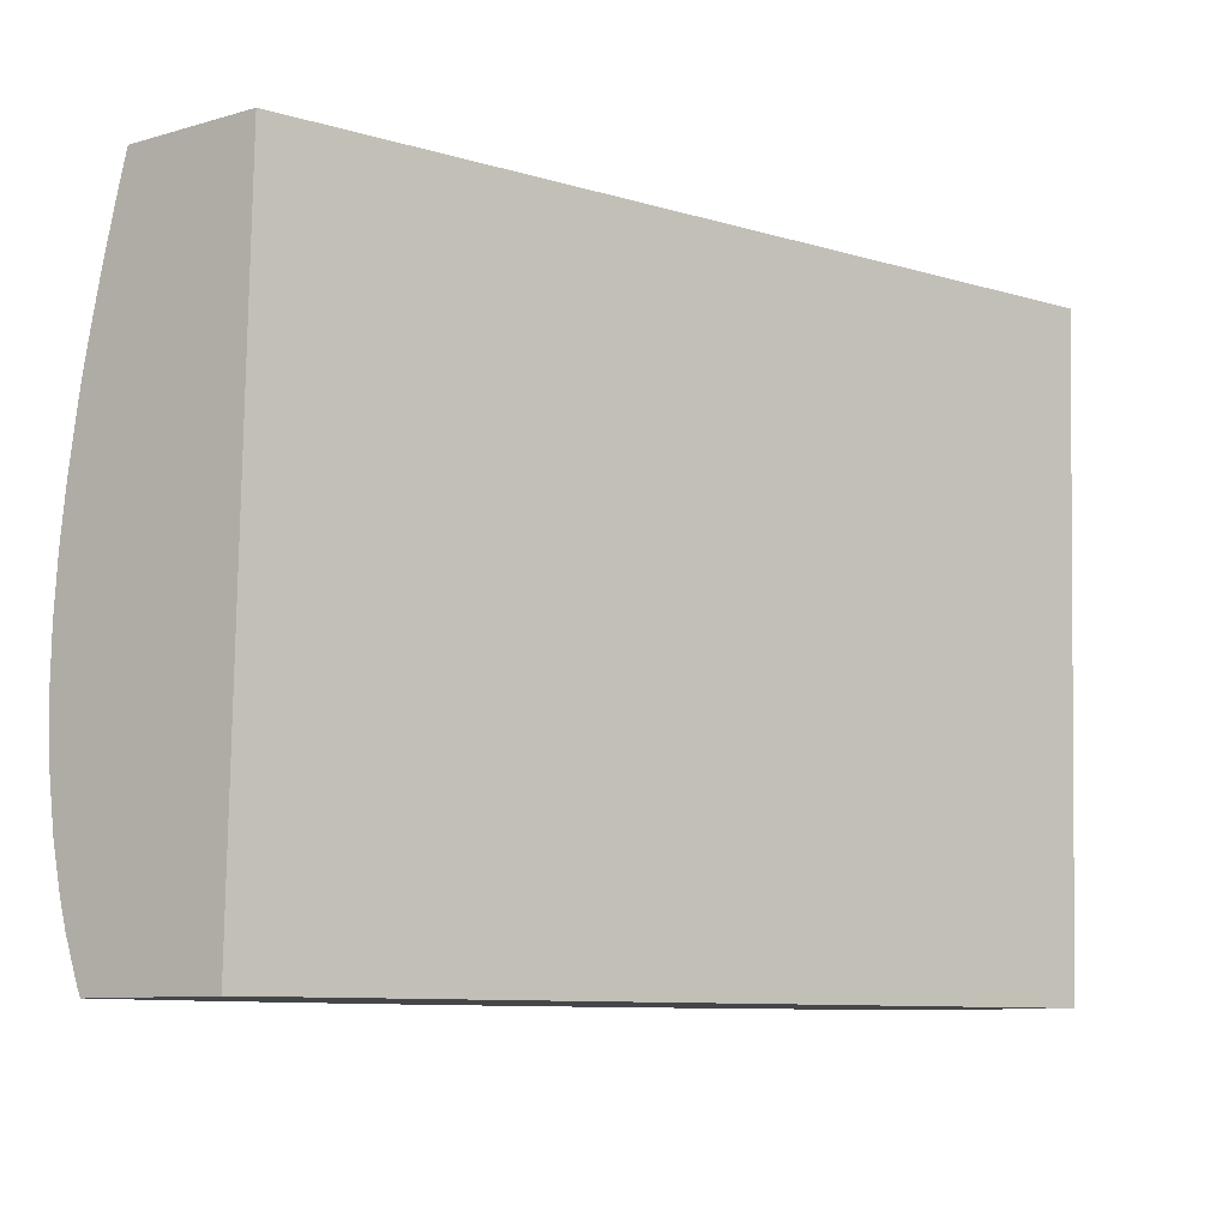
<metadata>
{"format":"obj","ext":"obj","renderer":"f3d","projection":"perspective","resolution":1024,"background":"white","views":[{"elev":-9.4,"azim":-53.3,"up":"+Z"}]}
</metadata>
<code>
v -0.008586 0.0657 -0.03211
v -0.008586 0.06511 -0.004429
v -0.008586 0.07188 -0.03211
v 0.02737 0.05576 -0.03211
v 0.02737 0.05508 -0.004429
v -0.008586 0.07093 -0.004429
v -0.008586 0.07207 -0.0317
v -0.008213 0.07189 -0.03211
v 0.02737 0.06297 -0.03211
v 0.02737 0.06185 -0.004429
v -0.008586 0.07125 -0.005548
v -0.008213 0.07094 -0.004429
v -0.008586 0.07266 -0.03007
v -0.008213 0.07266 -0.03008
v -0.008213 0.07208 -0.0317
v -0.007791 0.07189 -0.03211
v 0.02737 0.06311 -0.03185
v 0.027 0.06319 -0.03211
v 0.02737 0.06194 -0.004705
v 0.02701 0.06206 -0.004429
v -0.008586 0.07134 -0.005873
v -0.008213 0.07135 -0.005873
v -0.005866 0.07091 -0.004429
v -0.008586 0.07271 -0.02988
v -0.008213 0.07299 -0.0289
v -0.005866 0.07298 -0.02886
v -0.005866 0.07265 -0.03003
v -0.005866 0.07205 -0.0317
v -0.005866 0.07186 -0.03211
v 0.02622 0.06361 -0.03211
v 0.02737 0.06317 -0.0317
v 0.02737 0.06236 -0.005979
v 0.02682 0.06268 -0.006017
v 0.02545 0.06321 -0.005331
v 0.02508 0.0631 -0.004429
v -0.008586 0.07185 -0.007852
v -0.008213 0.07195 -0.008223
v -0.005866 0.07132 -0.005873
v -0.003518 0.07081 -0.004429
v -0.008586 0.07299 -0.02889
v -0.008586 0.07305 -0.0286
v -0.008586 0.0734 -0.02701
v -0.008213 0.0734 -0.02701
v -0.005866 0.07338 -0.02701
v -0.003518 0.07293 -0.02869
v -0.003518 0.0726 -0.02986
v -0.003518 0.07195 -0.0317
v -0.005426 0.07184 -0.03211
v 0.02507 0.0642 -0.03211
v 0.02639 0.0637 -0.0317
v 0.02737 0.06351 -0.03095
v 0.02737 0.06296 -0.007979
v 0.02592 0.06345 -0.006898
v 0.02466 0.06381 -0.006017
v 0.02402 0.06364 -0.004429
v -0.008586 0.07194 -0.008223
v -0.008213 0.07249 -0.01057
v -0.005866 0.07192 -0.008223
v -0.005866 0.07246 -0.01057
v -0.003518 0.07122 -0.005873
v -0.001171 0.07064 -0.004429
v -0.008586 0.07371 -0.02466
v -0.008213 0.07371 -0.02466
v -0.005866 0.07369 -0.02466
v -0.003518 0.07328 -0.02701
v -0.001171 0.07285 -0.02839
v -0.001171 0.07252 -0.02956
v -0.001171 0.07178 -0.0317
v -0.001171 0.0716 -0.03211
v -0.00304 0.07173 -0.03211
v -0.003518 0.07176 -0.03211
v 0.02222 0.06555 -0.03211
v 0.02251 0.06551 -0.03192
v 0.02466 0.06458 -0.0317
v 0.02343 0.06572 -0.03046
v 0.02737 0.06397 -0.02968
v 0.02737 0.06303 -0.008223
v 0.02626 0.06363 -0.008223
v 0.02466 0.06444 -0.008223
v 0.02268 0.06538 -0.008223
v 0.02208 0.06505 -0.006096
v 0.02232 0.06442 -0.004429
v -0.008586 0.07248 -0.01057
v -0.008213 0.07276 -0.0119
v -0.003518 0.07183 -0.008223
v -0.003518 0.07236 -0.01057
v -0.005866 0.07275 -0.01198
v -0.001171 0.07105 -0.005873
v -0.001171 0.07166 -0.008223
v 1.85e-05 0.07053 -0.004429
v -0.008586 0.07382 -0.02231
v -0.008213 0.07383 -0.02231
v -0.005866 0.07381 -0.02231
v -0.003518 0.07371 -0.02231
v -0.003518 0.07359 -0.02466
v -0.001171 0.07312 -0.02701
v 5.369e-05 0.0728 -0.0282
v 0.0009723 0.07242 -0.02913
v 0.001176 0.07153 -0.0317
v 0.001176 0.07135 -0.03211
v -0.0006291 0.07154 -0.03211
v 0.02037 0.06635 -0.03211
v 0.02187 0.06607 -0.03129
v 0.02251 0.06641 -0.02955
v 0.02394 0.06597 -0.02889
v 0.0247 0.06539 -0.02955
v 0.0184 0.06796 -0.03007
v 0.01987 0.0676 -0.02931
v 0.02737 0.06406 -0.02942
v 0.02719 0.06412 -0.0295
v 0.02737 0.06362 -0.01048
v 0.02448 0.06515 -0.01068
v 0.02706 0.06385 -0.01073
v 0.02318 0.06561 -0.009969
v 0.0215 0.06591 -0.008223
v 0.02115 0.06575 -0.007028
v 0.02059 0.06552 -0.005461
v 0.0202 0.06536 -0.004429
v -0.008586 0.07271 -0.01169
v -0.008213 0.07297 -0.01308
v -0.008586 0.07297 -0.0131
v -0.008586 0.07276 -0.01192
v -0.005866 0.07296 -0.01315
v -0.003518 0.0727 -0.01224
v -0.001171 0.07219 -0.01057
v -0.003518 0.07292 -0.01342
v 0.0004831 0.0705 -0.004505
v 0.001229 0.07075 -0.005719
v 0.001176 0.07141 -0.008223
v 0.001176 0.07195 -0.01057
v 0.0003916 0.07049 -0.004429
v -0.008586 0.07378 -0.01996
v -0.008213 0.07379 -0.01996
v -0.005866 0.07376 -0.01996
v -0.003518 0.07367 -0.01996
v -0.001171 0.07354 -0.02231
v -0.001171 0.07343 -0.02466
v 0.0009723 0.07291 -0.02694
v 0.00162 0.0727 -0.02768
v 0.003527 0.07202 -0.02935
v 0.003527 0.07122 -0.0317
v 0.001834 0.07127 -0.03211
v 0.01809 0.06723 -0.03211
v 0.01762 0.06762 -0.03168
v 0.02018 0.06651 -0.03192
v 0.01903 0.06819 -0.0285
v 0.02231 0.06715 -0.02701
v 0.0244 0.06619 -0.02701
v 0.02557 0.06562 -0.02701
v 0.01684 0.06824 -0.03088
v 0.01762 0.06847 -0.02931
v 0.02737 0.06458 -0.02743
v 0.02737 0.06374 -0.01096
v 0.02358 0.0658 -0.01154
v 0.02505 0.06537 -0.01292
v 0.02701 0.06436 -0.01292
v 0.02236 0.06614 -0.01068
v 0.01996 0.06714 -0.01057
v 0.01996 0.06656 -0.008223
v 0.01987 0.06601 -0.006096
v 0.01904 0.06585 -0.004429
v -0.008213 0.07332 -0.01527
v -0.008586 0.07326 -0.01494
v -0.005866 0.0733 -0.01527
v -0.001006 0.07265 -0.01295
v -0.001678 0.07285 -0.01376
v -0.003518 0.0732 -0.01527
v 0.0005499 0.07047 -0.004429
v 0.001768 0.07032 -0.004429
v 0.002046 0.07041 -0.004835
v 0.003527 0.07062 -0.006396
v 0.003527 0.07109 -0.008223
v 0.003527 0.07163 -0.01057
v 0.001176 0.07241 -0.01292
v 0.003527 0.07209 -0.01292
v -0.008586 0.07375 -0.01959
v -0.008213 0.07361 -0.01761
v -0.005866 0.07358 -0.01761
v -0.003518 0.07349 -0.01761
v -0.001171 0.07332 -0.01761
v -0.001171 0.0735 -0.01996
v 0.001176 0.0733 -0.02231
v 0.001176 0.07319 -0.02466
v 0.002683 0.07284 -0.02611
v 0.003489 0.07258 -0.02694
v 0.005875 0.07217 -0.02701
v 0.005875 0.07163 -0.02935
v 0.005776 0.07081 -0.03179
v 0.003985 0.07098 -0.03211
v 0.003527 0.07104 -0.03211
v 0.01663 0.06778 -0.03211
v 0.01526 0.06926 -0.02935
v 0.01526 0.06982 -0.02701
v 0.01761 0.06902 -0.02701
v 0.01943 0.06835 -0.02701
v 0.0206 0.06788 -0.02701
v 0.02582 0.06574 -0.02576
v 0.02096 0.06803 -0.0251
v 0.02701 0.06487 -0.02701
v 0.01557 0.06815 -0.03211
v 0.01517 0.06847 -0.03168
v 0.01291 0.06915 -0.0317
v 0.02737 0.06468 -0.02701
v 0.02737 0.06417 -0.01292
v 0.02388 0.06594 -0.01292
v 0.02231 0.06664 -0.01292
v 0.02548 0.06558 -0.01527
v 0.02701 0.06478 -0.01527
v 0.01985 0.06768 -0.0129
v 0.01859 0.06803 -0.01211
v 0.01813 0.06786 -0.01057
v 0.01744 0.06757 -0.008372
v 0.01761 0.06682 -0.005873
v 0.01761 0.06639 -0.004429
v -0.008586 0.07332 -0.01527
v -0.0001117 0.07278 -0.01417
v -0.001006 0.07299 -0.01508
v 0.003527 0.07007 -0.004429
v 0.003527 0.0703 -0.005223
v 0.005023 0.0705 -0.006827
v 0.005833 0.0707 -0.008196
v 0.005875 0.07124 -0.01057
v 0.001176 0.07271 -0.01469
v 0.003327 0.07253 -0.01547
v 0.005875 0.0717 -0.01292
v 0.005875 0.07209 -0.01527
v -0.008586 0.0736 -0.01761
v 0.001176 0.07287 -0.01586
v 0.001176 0.07308 -0.01761
v 0.001176 0.07326 -0.01996
v 0.004766 0.0728 -0.0209
v 0.003527 0.07299 -0.02231
v 0.00472 0.0728 -0.02353
v 0.003489 0.0729 -0.02445
v 0.004249 0.07273 -0.02509
v 0.008222 0.07202 -0.02466
v 0.008222 0.0717 -0.02701
v 0.005653 0.07255 -0.02445
v 0.008222 0.07115 -0.02935
v 0.008222 0.07063 -0.031
v 0.005537 0.07072 -0.03211
v 0.006054 0.07063 -0.03211
v 0.01283 0.07003 -0.02926
v 0.01198 0.07051 -0.02842
v 0.01366 0.07032 -0.02701
v 0.01405 0.07043 -0.02572
v 0.01761 0.06935 -0.02466
v 0.02488 0.06628 -0.02485
v 0.02597 0.06582 -0.0242
v 0.02686 0.06529 -0.02485
v 0.02737 0.06501 -0.02481
v 0.02737 0.06493 -0.02538
v 0.02115 0.0681 -0.02354
v 0.02208 0.0676 -0.02446
v 0.02009 0.06843 -0.02446
v 0.01489 0.06837 -0.03211
v 0.01335 0.06884 -0.03211
v 0.01291 0.06896 -0.03211
v 0.0112 0.06942 -0.03211
v 0.01043 0.0699 -0.03152
v 0.009545 0.07048 -0.03062
v 0.01111 0.07029 -0.02999
v 0.02737 0.06459 -0.01527
v 0.02431 0.06614 -0.01527
v 0.02231 0.06706 -0.01527
v 0.02049 0.06784 -0.01527
v 0.02572 0.0657 -0.01689
v 0.02681 0.06521 -0.01765
v 0.01899 0.06818 -0.01367
v 0.01773 0.06849 -0.0129
v 0.01696 0.06828 -0.01057
v 0.01654 0.06813 -0.009253
v 0.01594 0.06793 -0.007689
v 0.0152 0.06769 -0.005911
v 0.01617 0.0669 -0.004429
v 0.005857 0.06966 -0.004429
v 0.005833 0.07012 -0.005976
v 0.006586 0.07036 -0.007397
v 0.007543 0.07055 -0.008963
v 0.008286 0.07074 -0.01051
v 0.008222 0.07124 -0.01292
v 0.002408 0.0728 -0.01638
v 0.008222 0.07162 -0.01527
v 0.005875 0.07238 -0.01761
v 0.00402 0.07269 -0.01761
v 0.002848 0.07287 -0.01761
v 0.00452 0.07277 -0.01933
v 0.003654 0.07293 -0.02005
v 0.004766 0.0728 -0.02231
v 0.005678 0.0726 -0.02005
v 0.008222 0.0721 -0.01996
v 0.008222 0.07214 -0.02231
v 0.005938 0.07259 -0.02231
v 0.01057 0.0716 -0.02231
v 0.01057 0.07148 -0.02466
v 0.01057 0.07116 -0.02701
v 0.01043 0.07067 -0.02926
v 0.008222 0.07018 -0.03211
v 0.01248 0.07065 -0.02701
v 0.01313 0.07078 -0.02482
v 0.01429 0.07051 -0.02415
v 0.01515 0.07017 -0.02482
v 0.01761 0.06947 -0.02231
v 0.01559 0.07017 -0.02231
v 0.02466 0.06655 -0.02231
v 0.02606 0.06587 -0.02231
v 0.02723 0.06525 -0.02231
v 0.02737 0.06517 -0.02246
v 0.01996 0.06859 -0.02231
v 0.02117 0.06811 -0.02231
v 0.02235 0.0676 -0.02231
v 0.00843 0.07013 -0.03211
v 0.02737 0.06491 -0.01764
v 0.02231 0.06737 -0.01761
v 0.02483 0.06621 -0.01765
v 0.02088 0.06799 -0.01761
v 0.01932 0.06831 -0.01527
v 0.0259 0.06579 -0.01845
v 0.01761 0.06894 -0.01527
v 0.01526 0.06934 -0.01292
v 0.01526 0.06885 -0.01057
v 0.0152 0.06835 -0.008372
v 0.01437 0.06819 -0.006716
v 0.01365 0.06797 -0.005152
v 0.01524 0.06722 -0.004429
v 0.006776 0.06947 -0.004429
v 0.008222 0.0696 -0.005873
v 0.008286 0.0702 -0.008196
v 0.009109 0.07038 -0.009687
v 0.009816 0.07055 -0.01125
v 0.01059 0.07069 -0.01297
v 0.01057 0.07108 -0.01527
v 0.01057 0.07137 -0.01761
v 0.008222 0.07191 -0.01761
v 0.01057 0.07155 -0.01996
v 0.01291 0.07098 -0.02231
v 0.01442 0.07055 -0.02231
v 0.01761 0.06943 -0.01996
v 0.02118 0.06811 -0.0208
v 0.01551 0.07015 -0.01996
v 0.02466 0.06649 -0.01996
v 0.02601 0.06584 -0.01996
v 0.02718 0.06522 -0.01996
v 0.02737 0.06512 -0.01997
v 0.02737 0.06517 -0.02231
v 0.02107 0.06807 -0.01924
v 0.01971 0.06846 -0.01761
v 0.01761 0.06924 -0.01761
v 0.01526 0.06974 -0.01527
v 0.01352 0.07028 -0.01527
v 0.0128 0.0701 -0.01297
v 0.01291 0.06958 -0.01057
v 0.01291 0.06902 -0.008223
v 0.01289 0.06841 -0.005911
v 0.01212 0.06821 -0.004429
v 0.0133 0.06785 -0.004429
v 0.008222 0.06917 -0.004429
v 0.009123 0.06896 -0.004429
v 0.01057 0.06903 -0.005873
v 0.01057 0.06966 -0.008223
v 0.01059 0.07019 -0.01051
v 0.01138 0.07035 -0.01223
v 0.01194 0.0705 -0.01379
v 0.01234 0.07061 -0.01527
v 0.01304 0.07072 -0.01767
v 0.01419 0.07048 -0.01848
v 0.01291 0.07093 -0.01996
v 0.01434 0.07052 -0.01996
v 0.02016 0.06847 -0.02
v 0.0221 0.06766 -0.02
v 0.01509 0.0701 -0.01767
v 0.01391 0.07039 -0.01692
v 0.01051 0.06862 -0.004429
f 206 265 266
f 208 263 268
f 206 266 209
f 207 267 264
f 207 208 267
f 208 268 267
f 213 275 214
f 212 273 213
f 210 270 271
f 209 269 210
f 210 269 270
f 213 273 274
f 210 271 211
f 211 271 272
f 211 272 212
f 213 274 275
f 205 207 264
f 212 272 273
f 209 266 269
f 205 265 206
f 201 256 257
f 202 262 243
f 197 248 249
f 197 249 250
f 197 250 251
f 197 198 248
f 216 223 228
f 197 251 252
f 197 252 203
f 197 203 199
f 198 253 254
f 198 254 248
f 198 247 255
f 198 255 253
f 200 256 201
f 201 257 202
f 202 257 258
f 202 258 259
f 202 259 260
f 202 260 261
f 202 261 262
f 205 264 265
f 216 228 217
f 230 288 231
f 219 276 277
f 231 287 290
f 231 290 291
f 231 291 292
f 231 292 293
f 231 293 289
f 232 289 233
f 233 289 293
f 233 293 292
f 233 292 236
f 233 236 238
f 233 238 235
f 233 235 234
f 236 292 294
f 236 294 295
f 236 295 237
f 195 198 196
f 237 295 296
f 237 244 239
f 237 296 244
f 231 288 287
f 231 289 232
f 230 287 288
f 230 286 287
f 219 277 220
f 220 277 278
f 220 278 221
f 221 278 279
f 221 279 222
f 222 279 280
f 222 280 281
f 222 281 225
f 223 224 282
f 218 276 219
f 223 282 228
f 225 281 283
f 225 283 226
f 226 284 285
f 226 285 282
f 226 283 334
f 226 334 284
f 228 282 229
f 229 282 286
f 229 286 230
f 224 226 282
f 195 247 198
f 164 167 178
f 194 247 195
f 158 206 209
f 158 209 210
f 158 210 211
f 158 211 159
f 159 211 212
f 159 212 213
f 159 213 160
f 160 213 161
f 161 213 214
f 162 177 227
f 162 227 215
f 162 215 163
f 162 164 178
f 162 178 177
f 165 174 216
f 165 216 166
f 166 216 217
f 166 217 167
f 167 217 180
f 157 206 158
f 156 208 207
f 156 263 208
f 156 204 263
f 146 196 147
f 147 197 148
f 239 244 297
f 147 196 198
f 147 198 197
f 148 197 149
f 149 197 199
f 149 199 152
f 150 191 200
f 167 180 179
f 150 200 201
f 150 202 192
f 150 192 151
f 152 199 203
f 153 204 156
f 154 155 205
f 154 205 206
f 154 206 157
f 155 207 205
f 155 156 207
f 150 201 202
f 194 246 247
f 167 179 178
f 170 218 219
f 184 234 235
f 184 235 186
f 184 186 185
f 186 236 237
f 186 237 187
f 186 235 238
f 186 238 236
f 187 237 239
f 187 239 240
f 187 240 188
f 188 241 189
f 188 240 242
f 188 242 241
f 192 202 243
f 192 243 244
f 192 244 193
f 193 244 245
f 193 245 246
f 193 246 194
f 183 234 184
f 183 233 234
f 182 233 183
f 182 232 233
f 170 219 171
f 171 219 220
f 171 220 172
f 172 220 221
f 172 221 222
f 172 222 173
f 173 222 225
f 173 225 175
f 174 223 216
f 169 218 170
f 174 175 223
f 175 225 226
f 175 226 224
f 176 227 177
f 180 217 228
f 180 228 229
f 180 229 230
f 180 230 181
f 182 230 231
f 182 231 232
f 175 224 223
f 239 297 261
f 316 346 347
f 240 261 298
f 320 349 350
f 320 350 351
f 320 351 352
f 320 352 321
f 321 352 322
f 322 352 353
f 322 353 323
f 323 353 354
f 323 354 324
f 324 354 355
f 324 355 356
f 324 356 325
f 326 357 327
f 327 357 358
f 327 358 359
f 327 359 360
f 327 360 328
f 328 360 329
f 329 360 361
f 319 349 320
f 329 361 330
f 319 348 349
f 318 344 343
f 305 339 341
f 305 341 342
f 305 342 306
f 306 342 343
f 306 343 307
f 307 343 344
f 307 344 345
f 307 345 308
f 309 339 310
f 310 339 311
f 313 344 318
f 314 315 341
f 314 341 346
f 314 346 316
f 315 318 341
f 316 347 317
f 317 347 348
f 317 348 319
f 318 342 341
f 318 343 342
f 330 361 362
f 330 362 331
f 331 362 363
f 349 372 350
f 350 372 364
f 350 364 363
f 350 363 351
f 351 363 362
f 351 362 352
f 352 362 361
f 352 361 360
f 352 360 353
f 353 360 359
f 353 359 354
f 354 359 355
f 355 359 373
f 358 373 359
f 364 372 365
f 365 372 366
f 366 372 371
f 146 195 196
f 366 368 367
f 349 371 372
f 348 371 349
f 348 366 371
f 341 370 346
f 331 363 332
f 332 363 364
f 332 364 333
f 333 364 365
f 333 365 366
f 333 366 367
f 333 367 335
f 336 367 368
f 336 368 337
f 305 311 339
f 337 368 340
f 338 347 346
f 338 346 369
f 338 369 339
f 338 340 348
f 339 346 370
f 339 370 341
f 339 369 346
f 340 368 366
f 340 366 348
f 338 348 347
f 304 340 338
f 304 337 340
f 303 304 338
f 249 251 250
f 253 303 309
f 253 309 310
f 253 310 311
f 253 311 305
f 259 312 260
f 260 312 261
f 261 297 262
f 261 312 298
f 263 313 268
f 264 314 265
f 264 267 315
f 264 315 314
f 265 314 316
f 265 316 266
f 266 316 317
f 266 317 269
f 267 318 315
f 267 268 318
f 249 308 251
f 249 307 308
f 249 306 307
f 249 305 306
f 240 298 242
f 243 262 244
f 244 299 245
f 244 262 297
f 244 296 299
f 245 299 246
f 246 299 296
f 246 296 295
f 246 295 300
f 268 313 318
f 246 300 301
f 246 302 247
f 247 303 253
f 247 253 255
f 247 302 301
f 247 301 304
f 247 304 303
f 248 254 253
f 248 253 249
f 249 253 305
f 246 301 302
f 239 261 240
f 269 317 319
f 270 319 320
f 283 333 334
f 284 334 291
f 284 291 290
f 284 290 287
f 284 287 285
f 285 287 286
f 291 334 333
f 291 333 335
f 291 335 294
f 291 294 292
f 294 335 367
f 294 367 336
f 294 336 295
f 295 336 301
f 295 301 300
f 301 336 337
f 301 337 304
f 303 338 339
f 303 339 309
f 283 332 333
f 282 285 286
f 281 332 283
f 281 331 332
f 270 320 271
f 271 320 321
f 271 321 272
f 272 321 322
f 272 322 273
f 273 322 323
f 273 323 274
f 274 323 324
f 274 324 325
f 269 319 270
f 274 325 275
f 277 326 327
f 277 327 278
f 278 327 328
f 278 328 279
f 279 328 329
f 279 329 280
f 280 329 330
f 280 330 281
f 281 330 331
f 276 326 277
f 146 194 195
f 88 90 127
f 146 192 193
f 12 38 22
f 13 24 14
f 14 24 25
f 14 25 26
f 14 26 27
f 14 27 15
f 15 27 28
f 15 28 29
f 15 29 16
f 17 18 30
f 17 30 31
f 19 32 33
f 19 33 20
f 20 33 34
f 20 34 35
f 21 22 36
f 22 37 36
f 22 38 58
f 22 58 37
f 12 23 38
f 23 39 60
f 11 22 21
f 10 19 20
f 4 251 308
f 4 308 345
f 4 345 344
f 4 344 313
f 4 313 263
f 4 263 204
f 4 204 153
f 4 153 111
f 4 111 77
f 4 77 52
f 4 52 32
f 4 32 19
f 4 19 10
f 4 10 5
f 6 12 11
f 7 13 14
f 7 14 15
f 8 15 16
f 9 18 17
f 11 12 22
f 23 60 38
f 24 40 25
f 25 40 41
f 37 59 57
f 38 60 85
f 38 85 58
f 39 61 60
f 42 62 63
f 42 63 43
f 43 63 64
f 43 64 44
f 44 64 95
f 44 95 65
f 44 65 45
f 45 65 66
f 45 66 46
f 46 66 67
f 46 67 68
f 46 68 47
f 47 68 69
f 47 69 70
f 47 70 71
f 37 58 59
f 37 83 56
f 37 57 83
f 36 37 56
f 25 41 42
f 25 42 43
f 25 43 26
f 26 44 45
f 26 45 27
f 26 43 44
f 27 45 46
f 27 46 47
f 27 47 28
f 4 252 251
f 28 47 48
f 30 49 50
f 30 50 31
f 31 50 51
f 32 52 33
f 33 52 53
f 33 53 34
f 34 53 54
f 34 54 55
f 34 55 35
f 28 48 29
f 47 71 48
f 4 203 252
f 4 109 152
f 1 3 8
f 1 8 16
f 1 16 29
f 1 29 48
f 1 48 71
f 1 71 70
f 1 70 69
f 1 69 101
f 1 101 100
f 1 100 142
f 1 142 190
f 1 190 189
f 1 189 241
f 1 241 242
f 1 242 298
f 1 298 312
f 1 312 259
f 1 259 258
f 1 258 257
f 1 7 3
f 1 257 256
f 1 13 7
f 1 40 24
f 1 2 6
f 1 6 11
f 1 11 21
f 1 21 36
f 1 36 56
f 1 56 83
f 1 83 119
f 1 119 122
f 1 122 121
f 1 121 163
f 1 163 215
f 1 215 227
f 1 227 176
f 1 176 132
f 1 132 91
f 1 91 62
f 1 62 42
f 1 42 41
f 1 41 40
f 1 24 13
f 1 256 200
f 1 200 191
f 1 191 143
f 2 357 326
f 2 326 276
f 2 276 218
f 2 218 169
f 2 169 168
f 2 168 131
f 2 131 90
f 2 90 61
f 2 61 39
f 2 39 23
f 2 23 12
f 2 12 6
f 3 7 15
f 3 15 8
f 4 9 17
f 4 17 31
f 4 31 51
f 4 51 76
f 4 76 109
f 146 193 194
f 2 373 358
f 2 355 373
f 2 356 355
f 1 143 102
f 1 102 72
f 1 72 49
f 1 49 30
f 1 30 18
f 1 18 9
f 1 9 4
f 1 4 5
f 1 5 2
f 4 152 203
f 2 5 10
f 2 20 35
f 2 35 55
f 2 55 82
f 2 82 118
f 2 118 161
f 2 161 214
f 2 214 275
f 2 275 325
f 2 325 356
f 2 10 20
f 49 72 73
f 2 358 357
f 49 74 50
f 109 149 152
f 111 153 113
f 112 154 114
f 112 113 155
f 112 155 154
f 113 153 156
f 113 156 155
f 114 154 157
f 114 157 115
f 115 158 159
f 115 159 116
f 115 157 158
f 116 159 160
f 116 160 117
f 117 160 161
f 117 161 118
f 120 162 121
f 120 123 162
f 121 162 163
f 107 145 144
f 123 126 164
f 107 146 108
f 107 150 151
f 97 139 140
f 97 140 98
f 98 140 99
f 99 140 141
f 99 141 142
f 99 142 100
f 102 143 144
f 102 144 145
f 102 145 103
f 103 145 107
f 104 108 146
f 104 146 105
f 105 146 147
f 105 147 148
f 105 148 149
f 105 149 109
f 105 109 110
f 105 110 106
f 107 144 150
f 107 151 146
f 123 164 162
f 124 125 165
f 124 165 166
f 136 230 182
f 136 182 183
f 136 183 137
f 137 183 138
f 138 183 184
f 138 184 139
f 139 184 185
f 139 185 140
f 140 185 186
f 140 186 187
f 140 187 141
f 141 187 188
f 141 188 189
f 141 189 190
f 141 190 142
f 143 191 144
f 144 191 150
f 146 151 192
f 49 73 74
f 136 181 230
f 135 180 181
f 135 179 180
f 134 177 178
f 124 166 126
f 125 130 165
f 126 167 164
f 126 166 167
f 127 131 168
f 127 168 169
f 127 169 170
f 127 170 128
f 128 171 129
f 97 138 139
f 129 171 172
f 129 173 130
f 130 174 165
f 130 173 175
f 130 175 174
f 132 176 133
f 133 176 177
f 133 177 134
f 134 178 179
f 134 179 135
f 129 172 173
f 96 138 97
f 128 170 171
f 94 137 95
f 63 92 93
f 63 93 64
f 64 93 94
f 64 94 95
f 65 95 137
f 65 137 96
f 65 96 66
f 66 96 97
f 66 97 67
f 67 97 98
f 67 98 99
f 67 99 68
f 68 99 100
f 68 100 101
f 68 101 69
f 72 102 103
f 72 103 73
f 73 103 75
f 73 75 74
f 62 92 63
f 75 104 105
f 62 91 92
f 60 89 85
f 50 74 75
f 96 137 138
f 50 75 51
f 51 75 76
f 52 77 53
f 53 78 79
f 53 79 54
f 53 77 78
f 54 79 80
f 54 80 81
f 54 81 55
f 55 81 82
f 57 84 83
f 57 59 84
f 58 85 59
f 59 85 86
f 59 86 87
f 59 87 84
f 60 88 89
f 61 90 88
f 75 105 106
f 60 61 88
f 75 103 107
f 85 125 86
f 86 124 87
f 86 125 124
f 87 124 126
f 87 126 123
f 88 127 128
f 88 128 129
f 88 129 89
f 89 129 130
f 85 89 125
f 90 131 127
f 91 133 92
f 92 133 134
f 92 134 93
f 93 134 94
f 94 134 135
f 94 135 181
f 75 106 76
f 94 181 136
f 94 136 137
f 91 132 133
f 84 123 120
f 89 130 125
f 84 122 119
f 76 106 110
f 84 87 123
f 76 110 109
f 77 111 78
f 78 112 79
f 78 113 112
f 75 107 108
f 79 112 114
f 79 114 80
f 78 111 113
f 75 108 104
f 80 115 116
f 80 116 81
f 81 116 117
f 81 117 82
f 82 117 118
f 83 84 119
f 80 114 115
f 84 120 121
f 84 121 122

</code>
